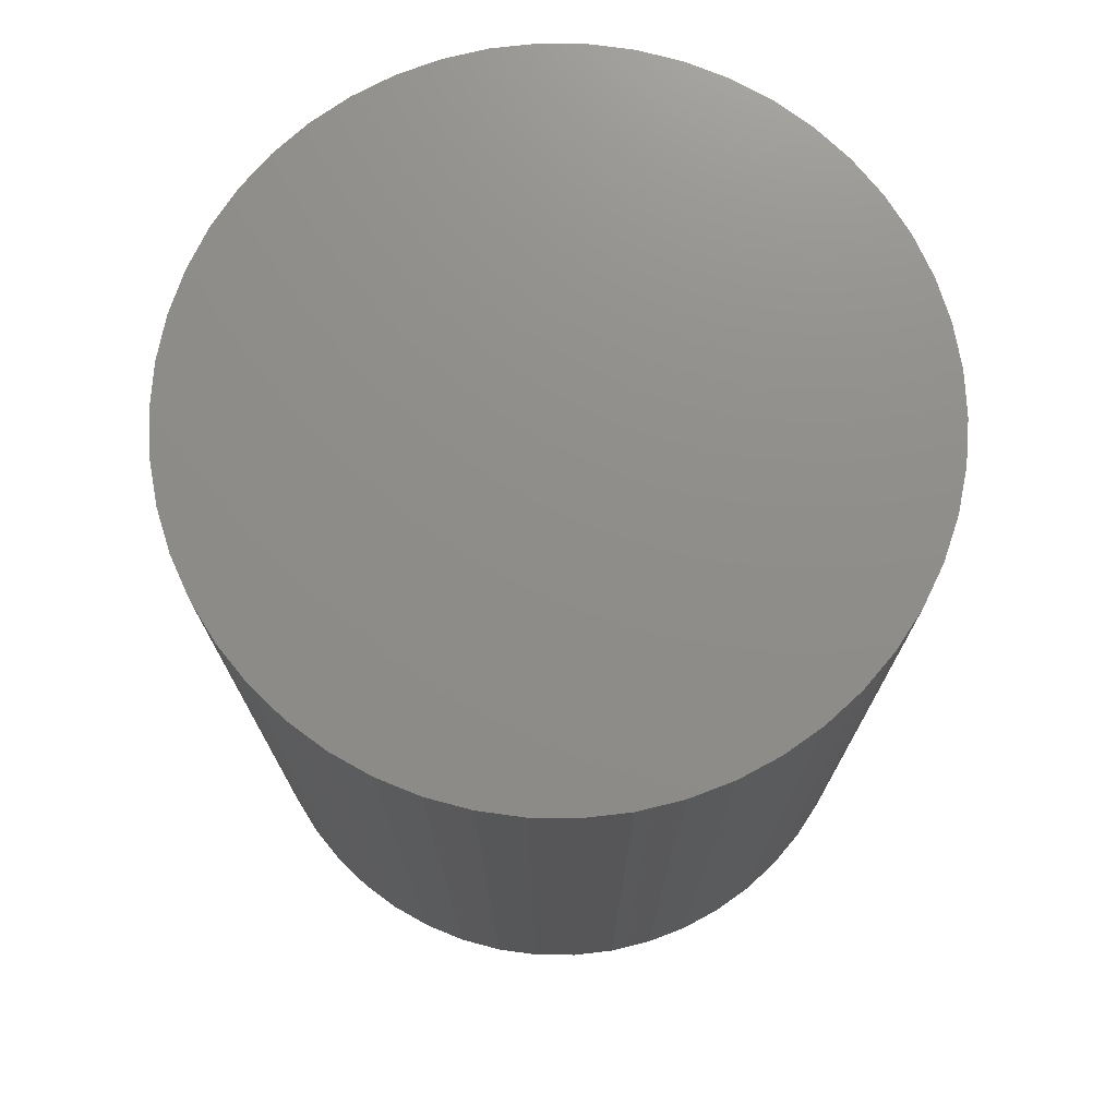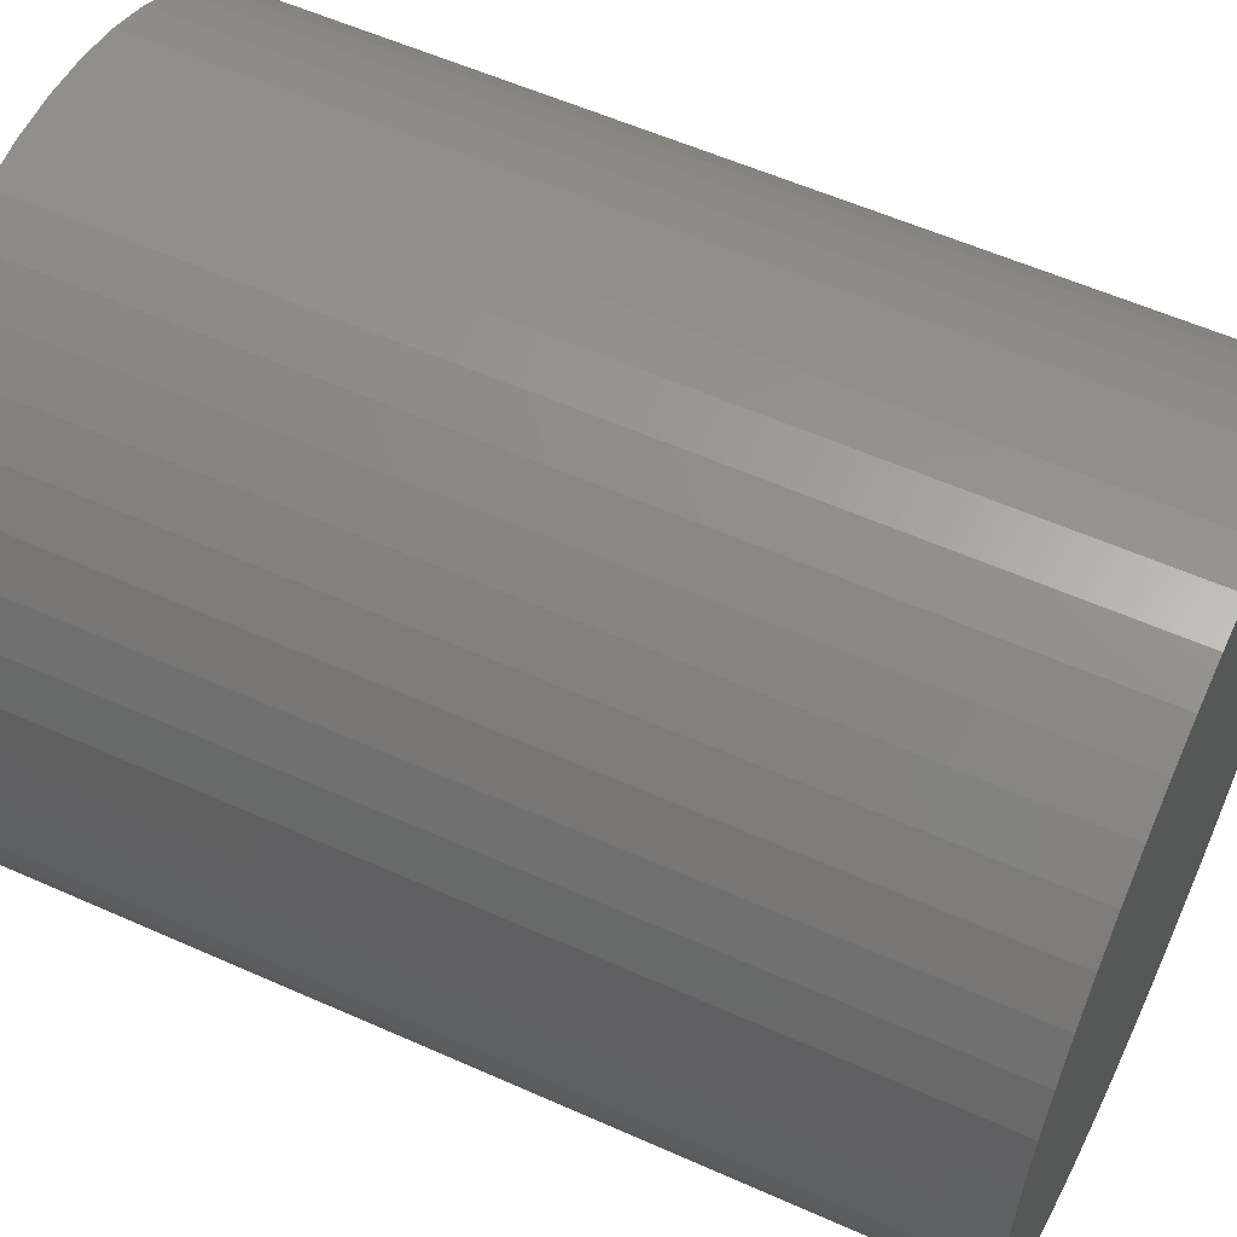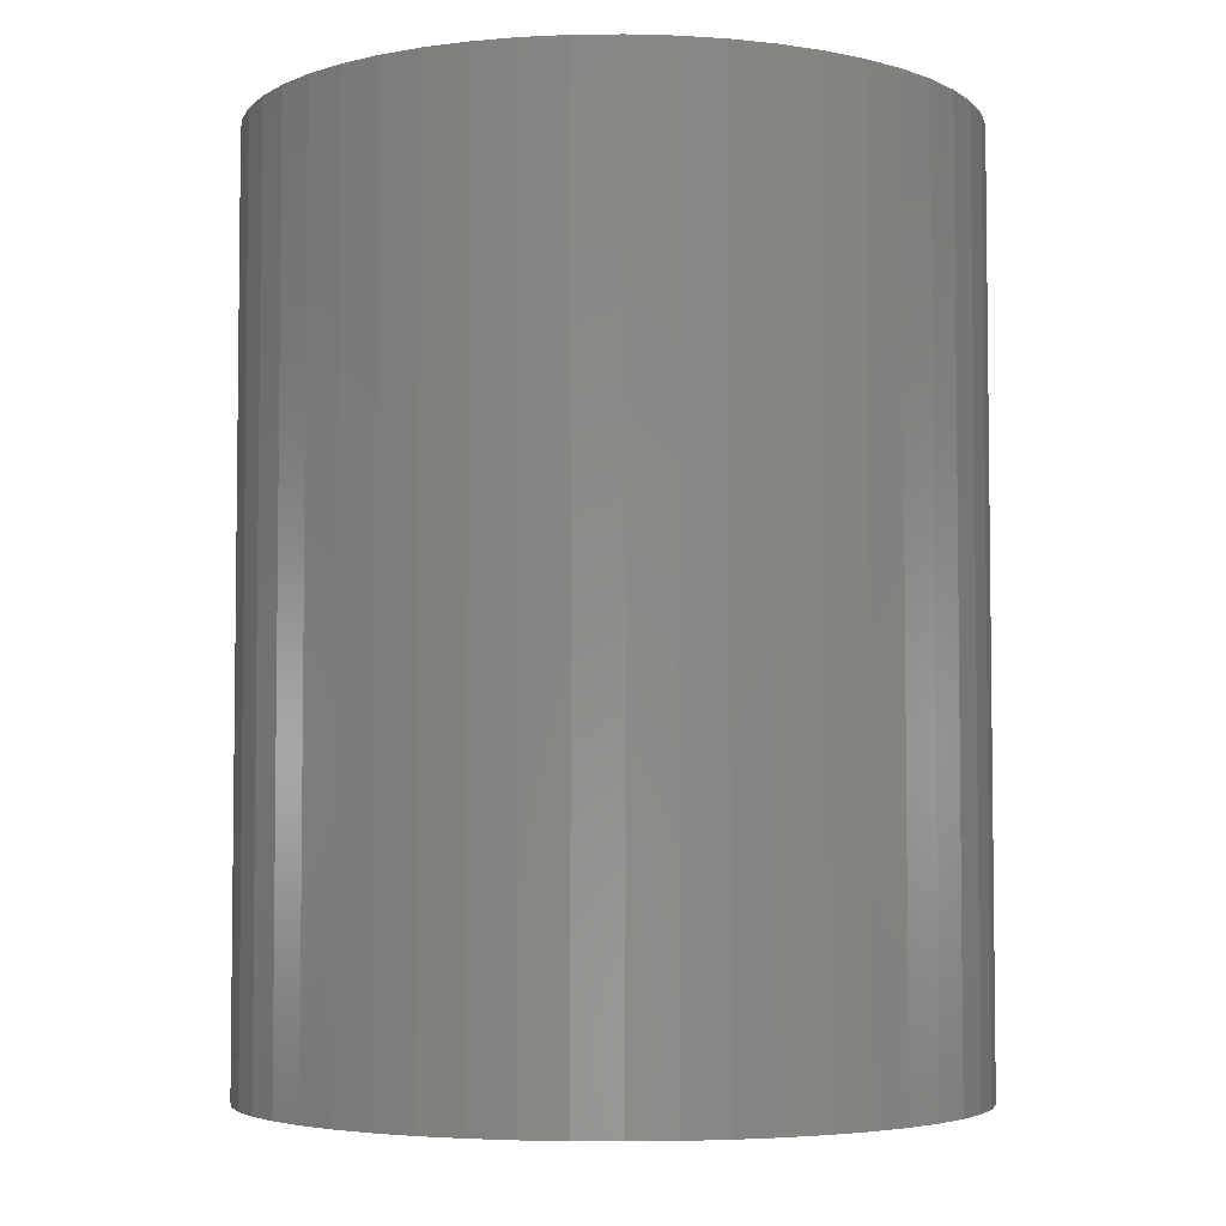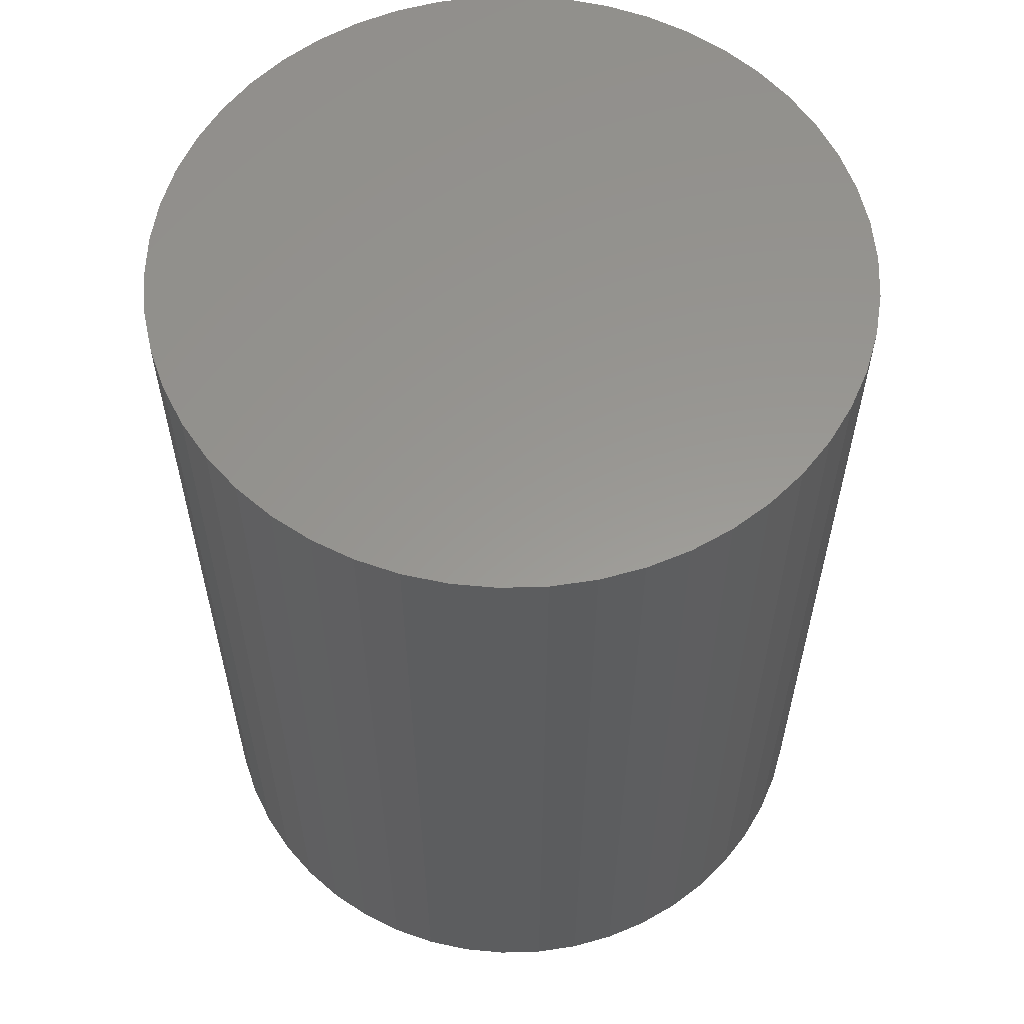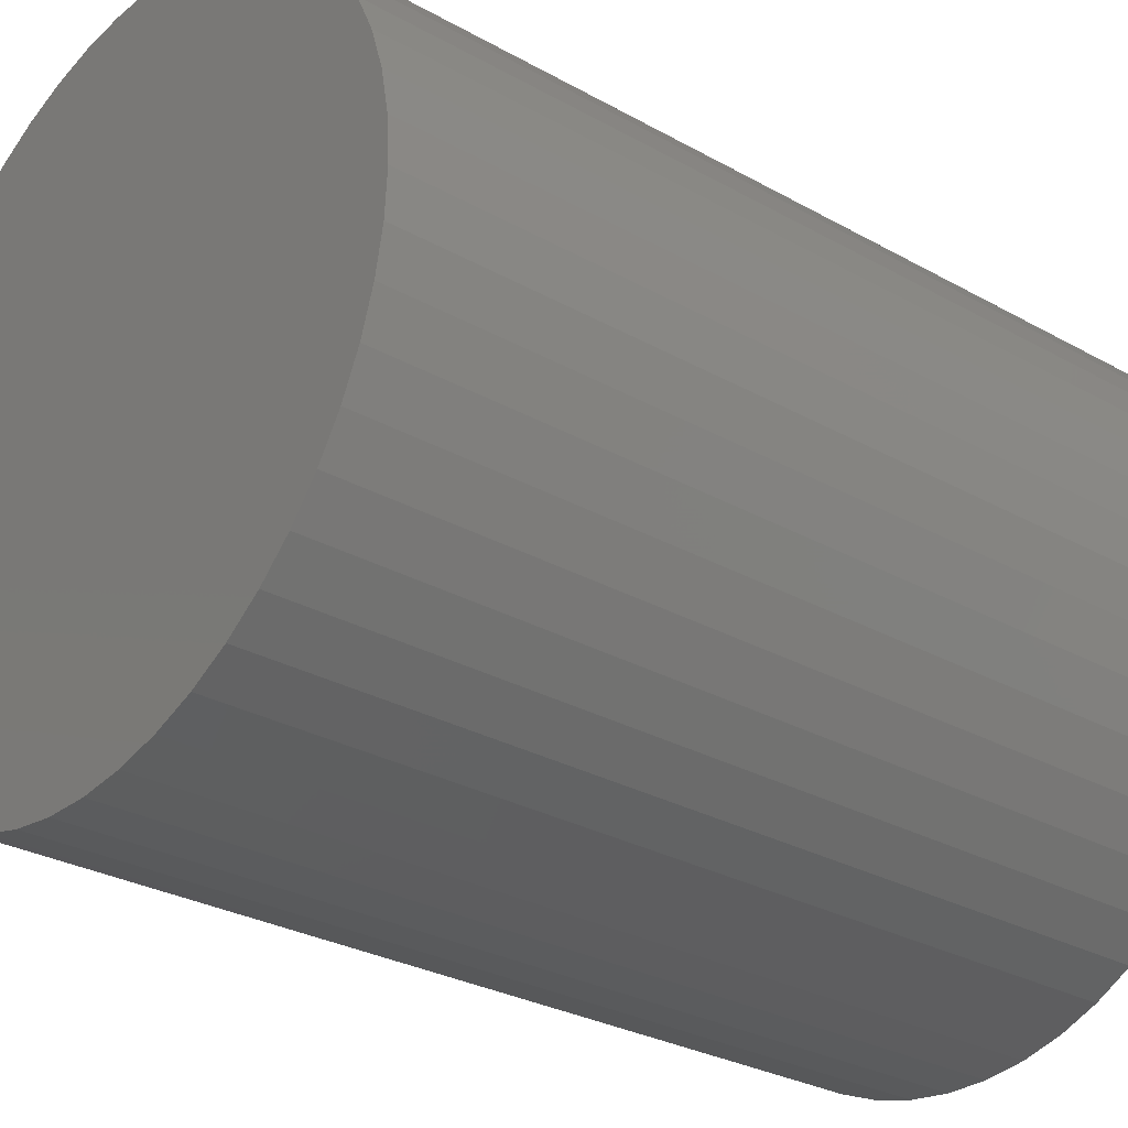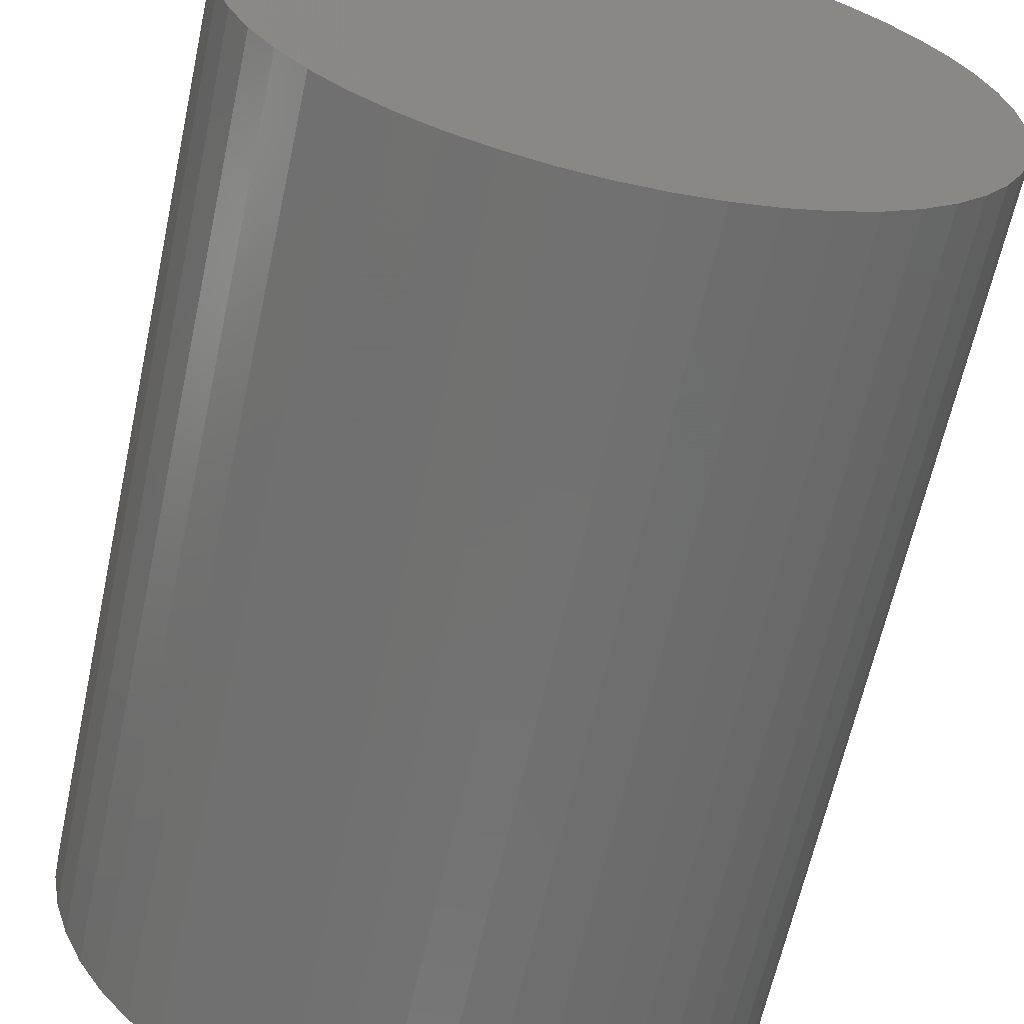
<metadata>
{"format":"stl","ext":"stl","renderer":"f3d","projection":"perspective","resolution":1024,"background":"white","views":[{"elev":74.0,"azim":15.0,"up":"+Z"},{"elev":56.9,"azim":115.0,"up":"+Y"},{"elev":-4.5,"azim":-34.0,"up":"+Z"},{"elev":58.8,"azim":99.1,"up":"+Z"},{"elev":-28.6,"azim":49.8,"up":"+Y"},{"elev":-63.5,"azim":-12.2,"up":"+Y"}]}
</metadata>
<code>
# stl→obj: 100 verts, 196 faces
v 16.35 0 21
v 16.22 2.049 -21
v 16.22 2.049 21
v 16.35 0 -21
v -16.35 0 -21
v -16.22 2.049 21
v -16.22 2.049 -21
v -16.35 0 21
v 1.027 16.32 -21
v -1.027 16.32 21
v 1.027 16.32 21
v -1.027 16.32 -21
v 16.22 -2.049 21
v 15.84 4.066 21
v 15.84 -4.066 21
v 15.2 6.019 21
v 15.2 -6.019 21
v 14.33 7.877 21
v 14.33 -7.877 21
v 13.23 9.61 21
v 13.23 -9.61 21
v 11.92 11.19 21
v 11.92 -11.19 21
v 10.42 12.6 21
v 10.42 -12.6 21
v 8.761 13.8 21
v 8.761 -13.8 21
v 6.961 14.79 21
v 6.961 -14.79 21
v 5.052 15.55 21
v 5.052 -15.55 21
v 3.064 16.06 21
v 3.064 -16.06 21
v 1.027 -16.32 21
v -1.027 -16.32 21
v -3.064 16.06 21
v -3.064 -16.06 21
v -5.052 15.55 21
v -5.052 -15.55 21
v -6.961 14.79 21
v -6.961 -14.79 21
v -8.761 13.8 21
v -8.761 -13.8 21
v -10.42 12.6 21
v -10.42 -12.6 21
v -11.92 11.19 21
v -11.92 -11.19 21
v -13.23 9.61 21
v -13.23 -9.61 21
v -14.33 7.877 21
v -14.33 -7.877 21
v -15.2 6.019 21
v -15.2 -6.019 21
v -15.84 4.066 21
v -15.84 -4.066 21
v -16.22 -2.049 21
v 13.23 -9.61 -21
v 11.92 -11.19 -21
v 11.92 11.19 -21
v 10.42 12.6 -21
v 16.22 -2.049 -21
v 15.84 -4.066 -21
v 15.84 4.066 -21
v 15.2 -6.019 -21
v 15.2 6.019 -21
v 14.33 -7.877 -21
v 14.33 7.877 -21
v 13.23 9.61 -21
v 10.42 -12.6 -21
v 8.761 -13.8 -21
v 8.761 13.8 -21
v 6.961 -14.79 -21
v 6.961 14.79 -21
v 5.052 -15.55 -21
v 5.052 15.55 -21
v 3.064 -16.06 -21
v 3.064 16.06 -21
v 1.027 -16.32 -21
v -1.027 -16.32 -21
v -3.064 -16.06 -21
v -3.064 16.06 -21
v -5.052 -15.55 -21
v -5.052 15.55 -21
v -6.961 -14.79 -21
v -6.961 14.79 -21
v -8.761 -13.8 -21
v -8.761 13.8 -21
v -10.42 -12.6 -21
v -10.42 12.6 -21
v -11.92 -11.19 -21
v -11.92 11.19 -21
v -13.23 -9.61 -21
v -13.23 9.61 -21
v -14.33 -7.877 -21
v -14.33 7.877 -21
v -15.2 -6.019 -21
v -15.2 6.019 -21
v -15.84 -4.066 -21
v -15.84 4.066 -21
v -16.22 -2.049 -21
f 1 2 3
f 2 1 4
f 5 6 7
f 6 5 8
f 9 10 11
f 10 9 12
f 3 13 1
f 14 13 3
f 14 15 13
f 16 15 14
f 16 17 15
f 18 17 16
f 18 19 17
f 20 19 18
f 20 21 19
f 22 21 20
f 22 23 21
f 24 23 22
f 24 25 23
f 26 25 24
f 26 27 25
f 28 27 26
f 28 29 27
f 30 29 28
f 30 31 29
f 32 31 30
f 32 33 31
f 11 33 32
f 11 34 33
f 10 34 11
f 10 35 34
f 36 35 10
f 36 37 35
f 38 37 36
f 38 39 37
f 40 39 38
f 40 41 39
f 42 41 40
f 42 43 41
f 44 43 42
f 44 45 43
f 46 45 44
f 46 47 45
f 48 47 46
f 48 49 47
f 50 49 48
f 50 51 49
f 52 51 50
f 52 53 51
f 54 53 52
f 54 55 53
f 6 55 54
f 6 56 55
f 56 6 8
f 23 57 21
f 57 23 58
f 59 24 22
f 24 59 60
f 61 2 4
f 62 2 61
f 62 63 2
f 64 63 62
f 64 65 63
f 66 65 64
f 66 67 65
f 57 67 66
f 57 68 67
f 58 68 57
f 58 59 68
f 69 59 58
f 69 60 59
f 70 60 69
f 70 71 60
f 72 71 70
f 72 73 71
f 74 73 72
f 74 75 73
f 76 75 74
f 76 77 75
f 78 77 76
f 78 9 77
f 79 9 78
f 79 12 9
f 80 12 79
f 80 81 12
f 82 81 80
f 82 83 81
f 84 83 82
f 84 85 83
f 86 85 84
f 86 87 85
f 88 87 86
f 88 89 87
f 90 89 88
f 90 91 89
f 92 91 90
f 92 93 91
f 94 93 92
f 94 95 93
f 96 95 94
f 96 97 95
f 98 97 96
f 98 99 97
f 100 99 98
f 100 7 99
f 7 100 5
f 89 46 44
f 46 89 91
f 83 40 38
f 40 83 85
f 16 67 18
f 67 16 65
f 18 68 20
f 68 18 67
f 73 30 28
f 30 73 75
f 60 26 24
f 26 60 71
f 97 50 95
f 50 97 52
f 93 46 91
f 46 93 48
f 12 36 10
f 36 12 81
f 17 62 15
f 62 17 64
f 72 27 29
f 27 72 70
f 3 63 14
f 63 3 2
f 75 32 30
f 32 75 77
f 99 52 97
f 52 99 54
f 85 42 40
f 42 85 87
f 13 4 1
f 4 13 61
f 90 45 47
f 45 90 88
f 94 53 96
f 53 94 51
f 90 49 92
f 49 90 47
f 100 8 5
f 8 100 56
f 79 34 35
f 34 79 78
f 70 25 27
f 25 70 69
f 14 65 16
f 65 14 63
f 20 59 22
f 59 20 68
f 77 11 32
f 11 77 9
f 71 28 26
f 28 71 73
f 95 48 93
f 48 95 50
f 7 54 99
f 54 7 6
f 87 44 42
f 44 87 89
f 81 38 36
f 38 81 83
f 21 66 19
f 66 21 57
f 15 61 13
f 61 15 62
f 84 39 41
f 39 84 82
f 96 55 98
f 55 96 53
f 74 29 31
f 29 74 72
f 78 33 34
f 33 78 76
f 19 64 17
f 64 19 66
f 80 35 37
f 35 80 79
f 92 51 94
f 51 92 49
f 98 56 100
f 56 98 55
f 69 23 25
f 23 69 58
f 86 41 43
f 41 86 84
f 82 37 39
f 37 82 80
f 76 31 33
f 31 76 74
f 88 43 45
f 43 88 86

</code>
